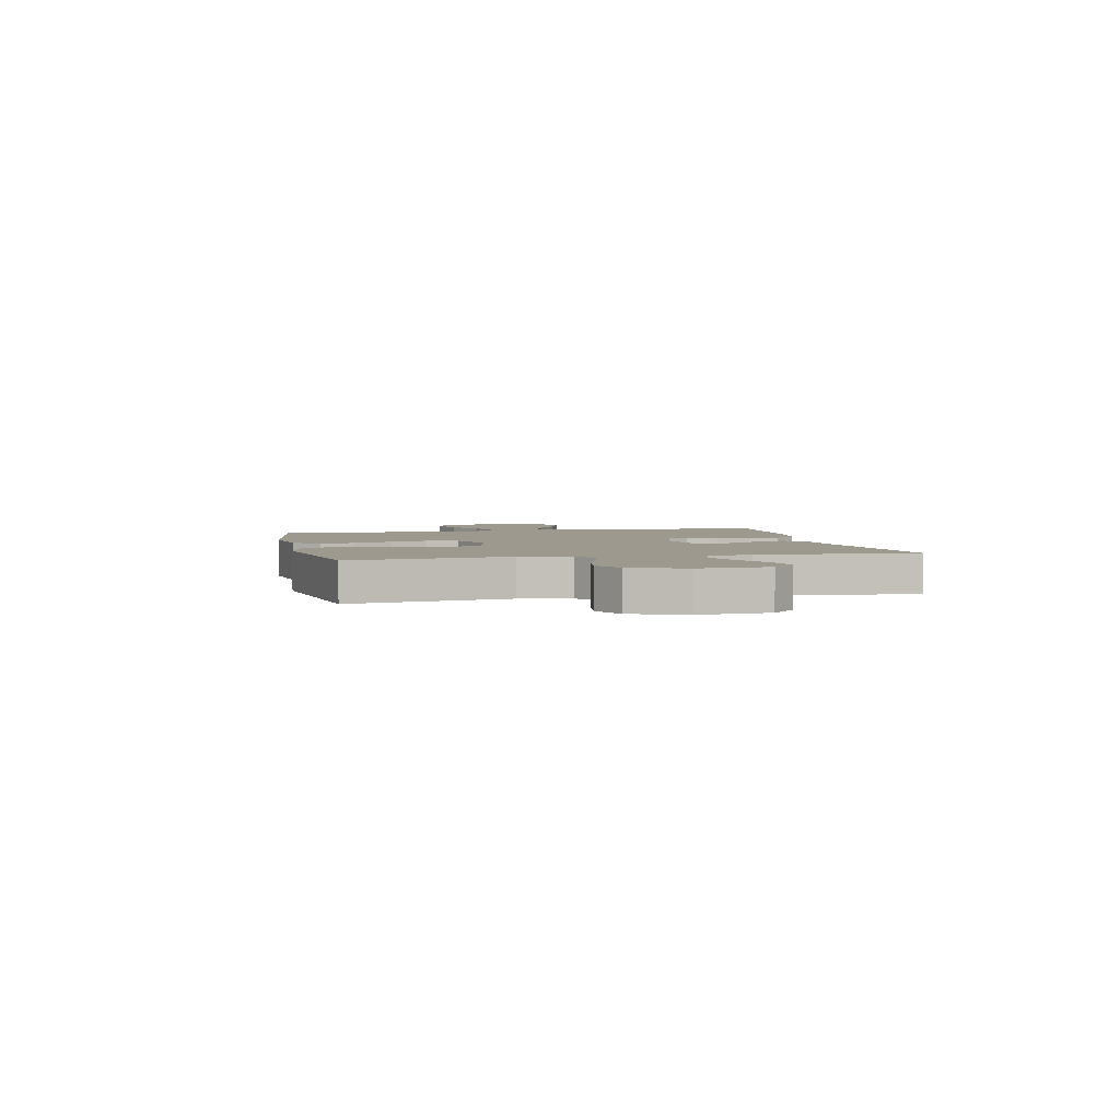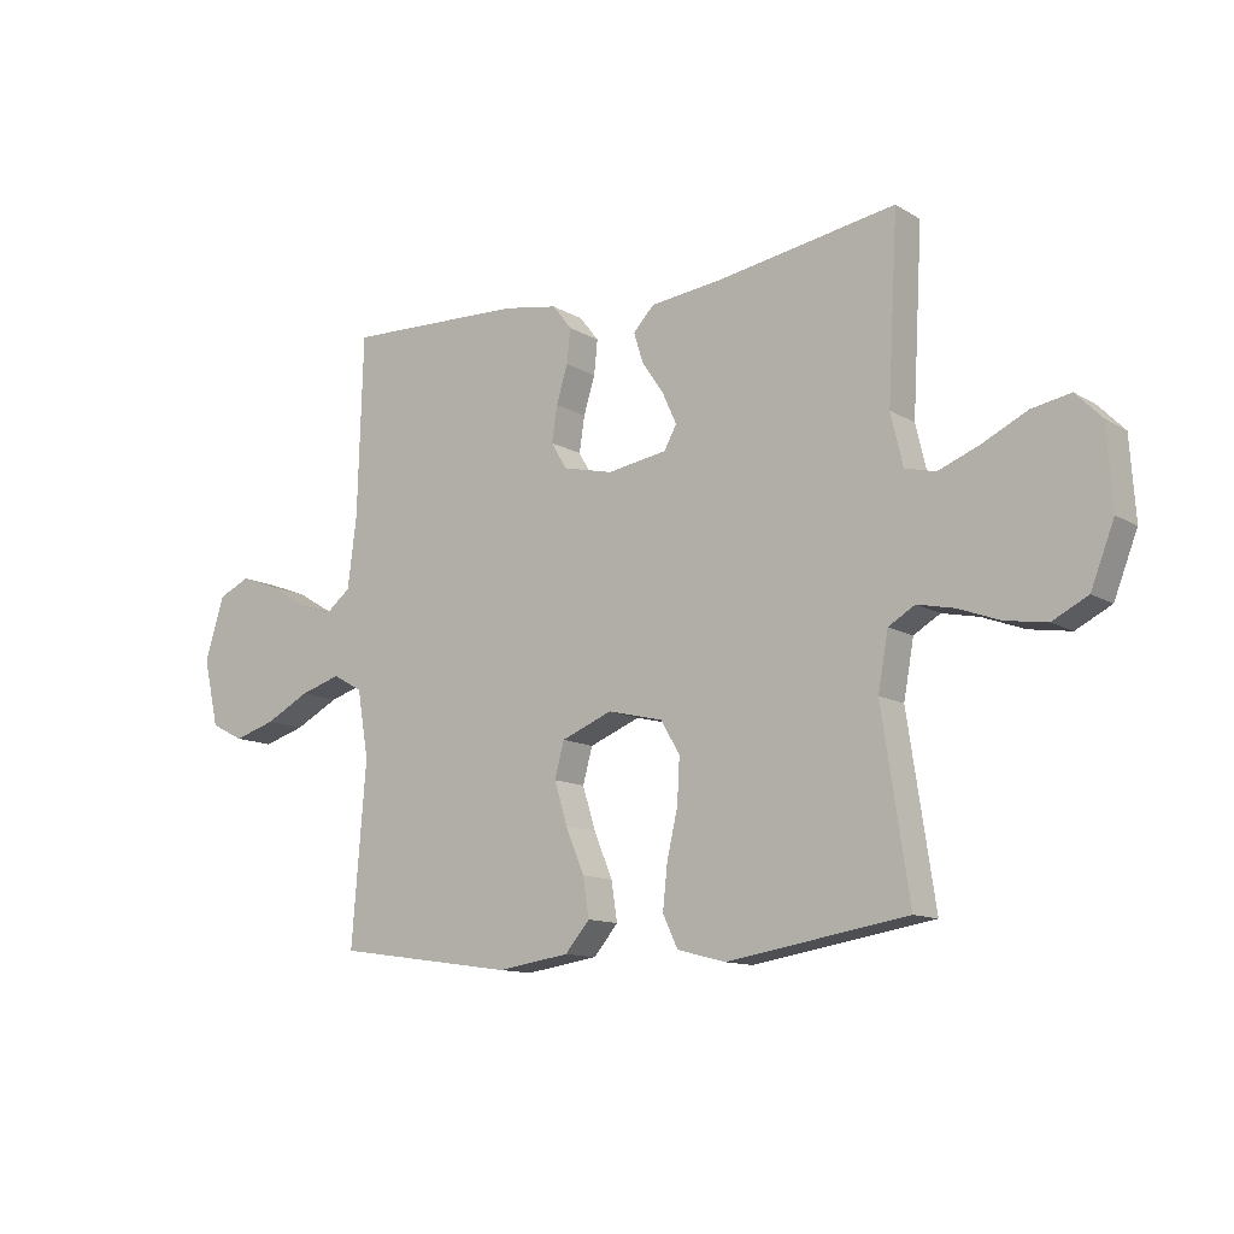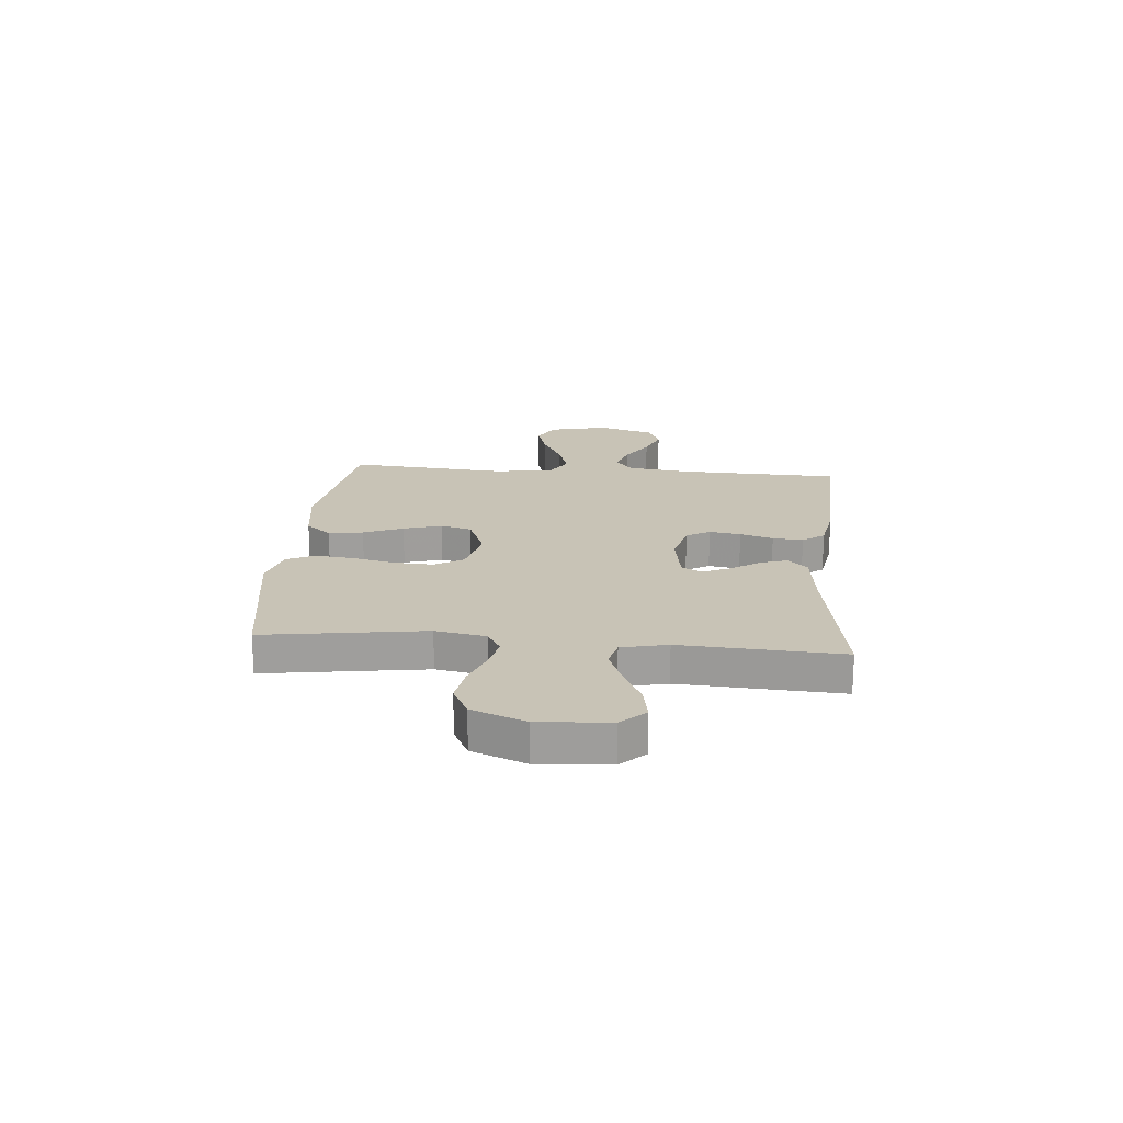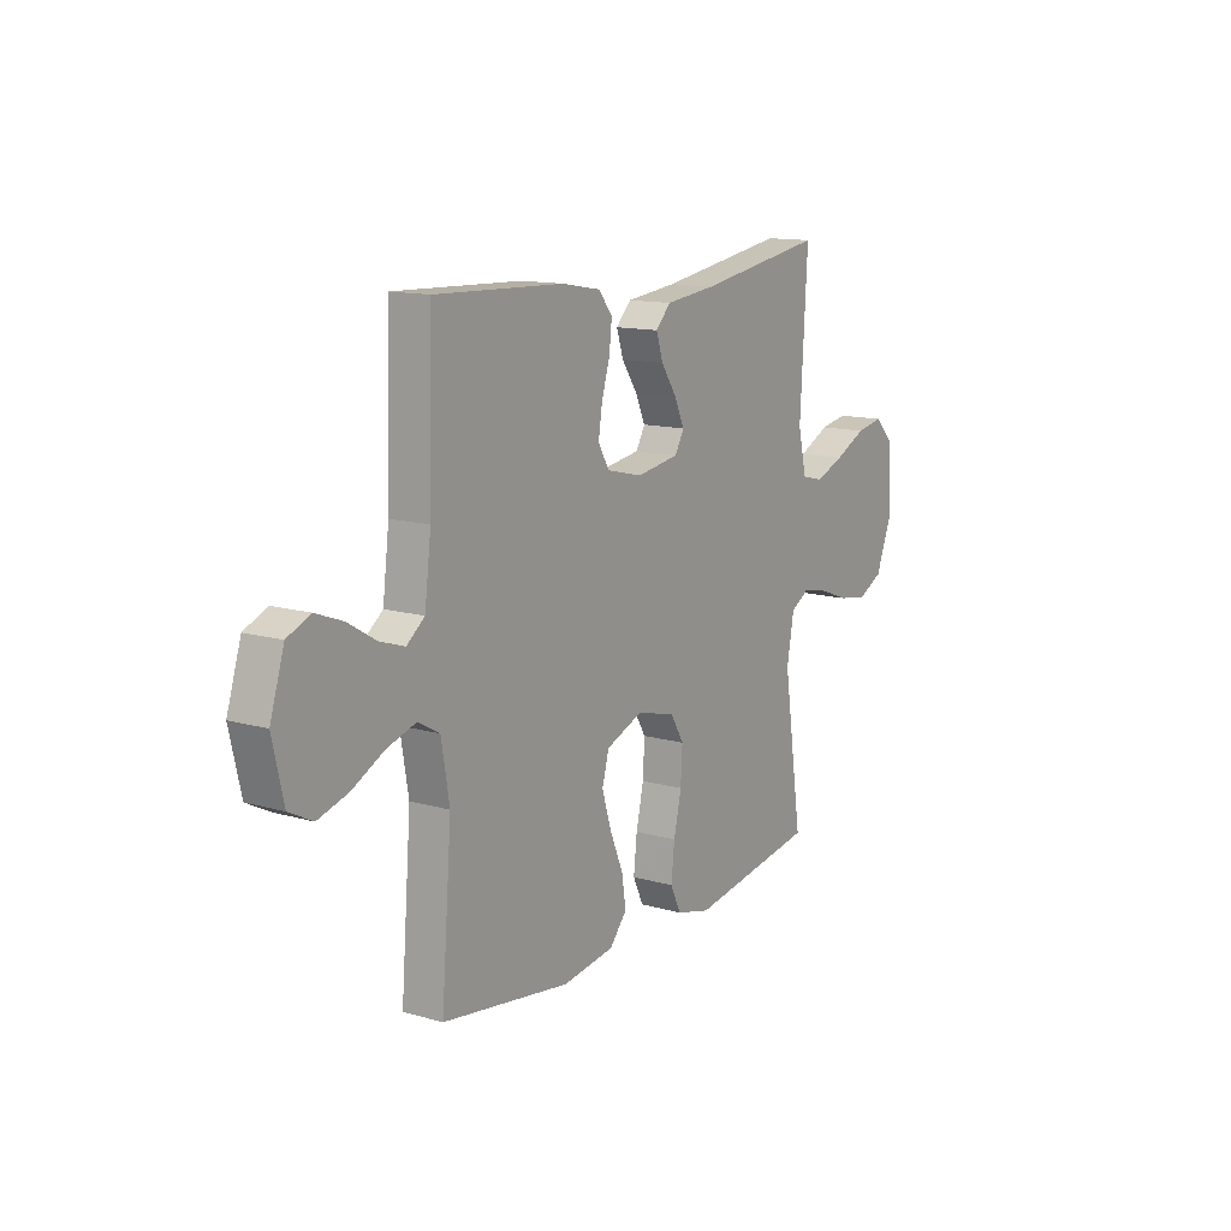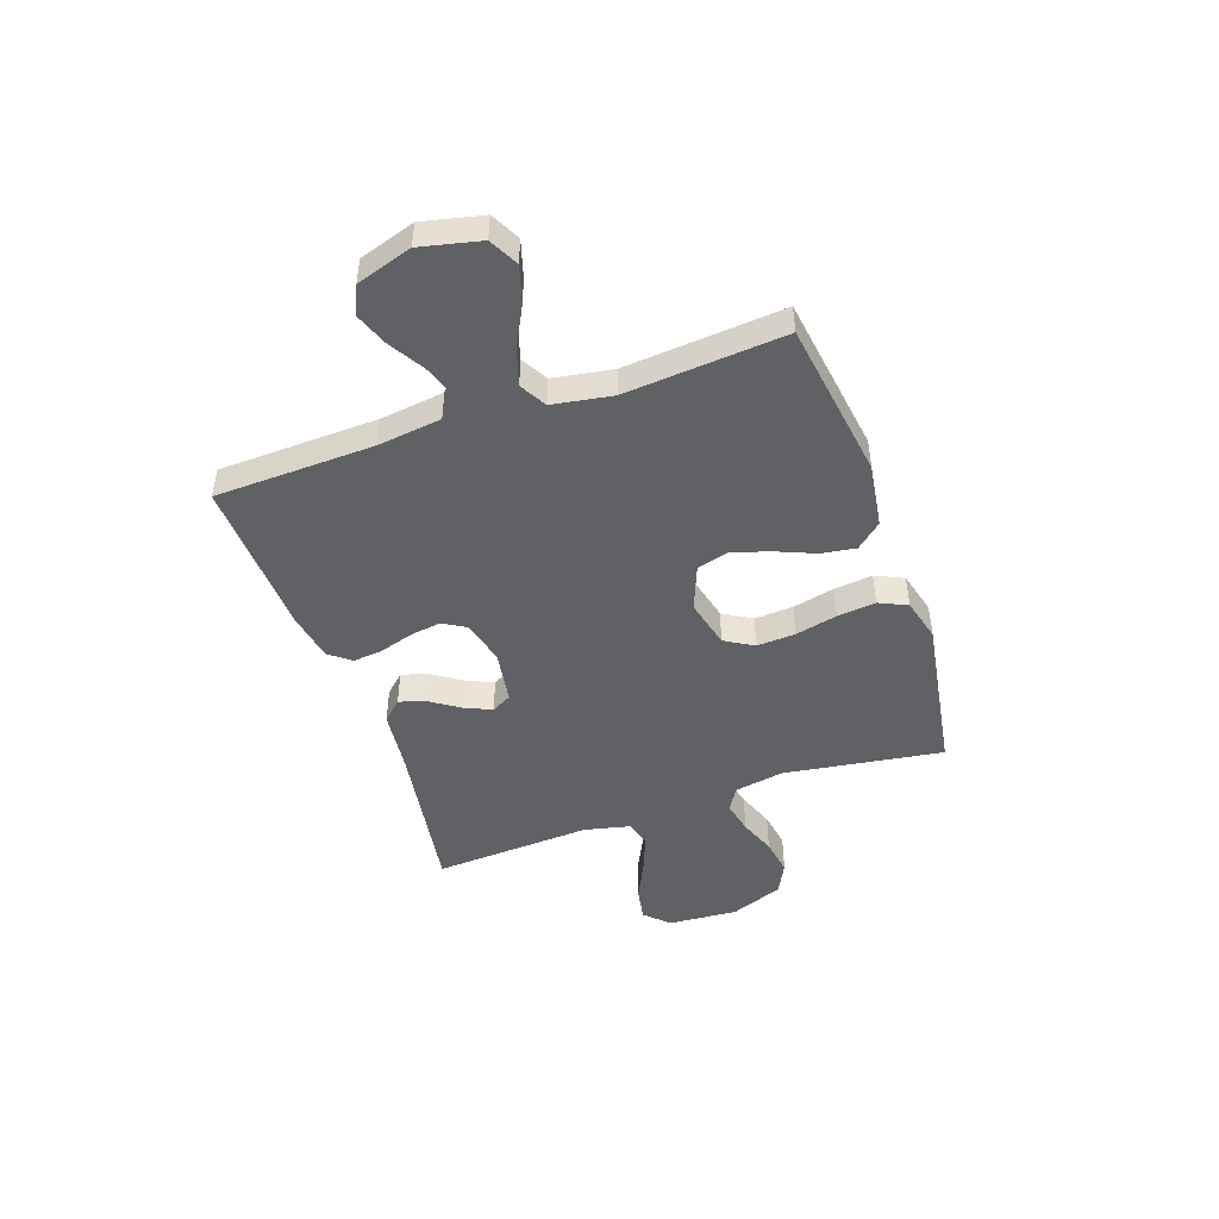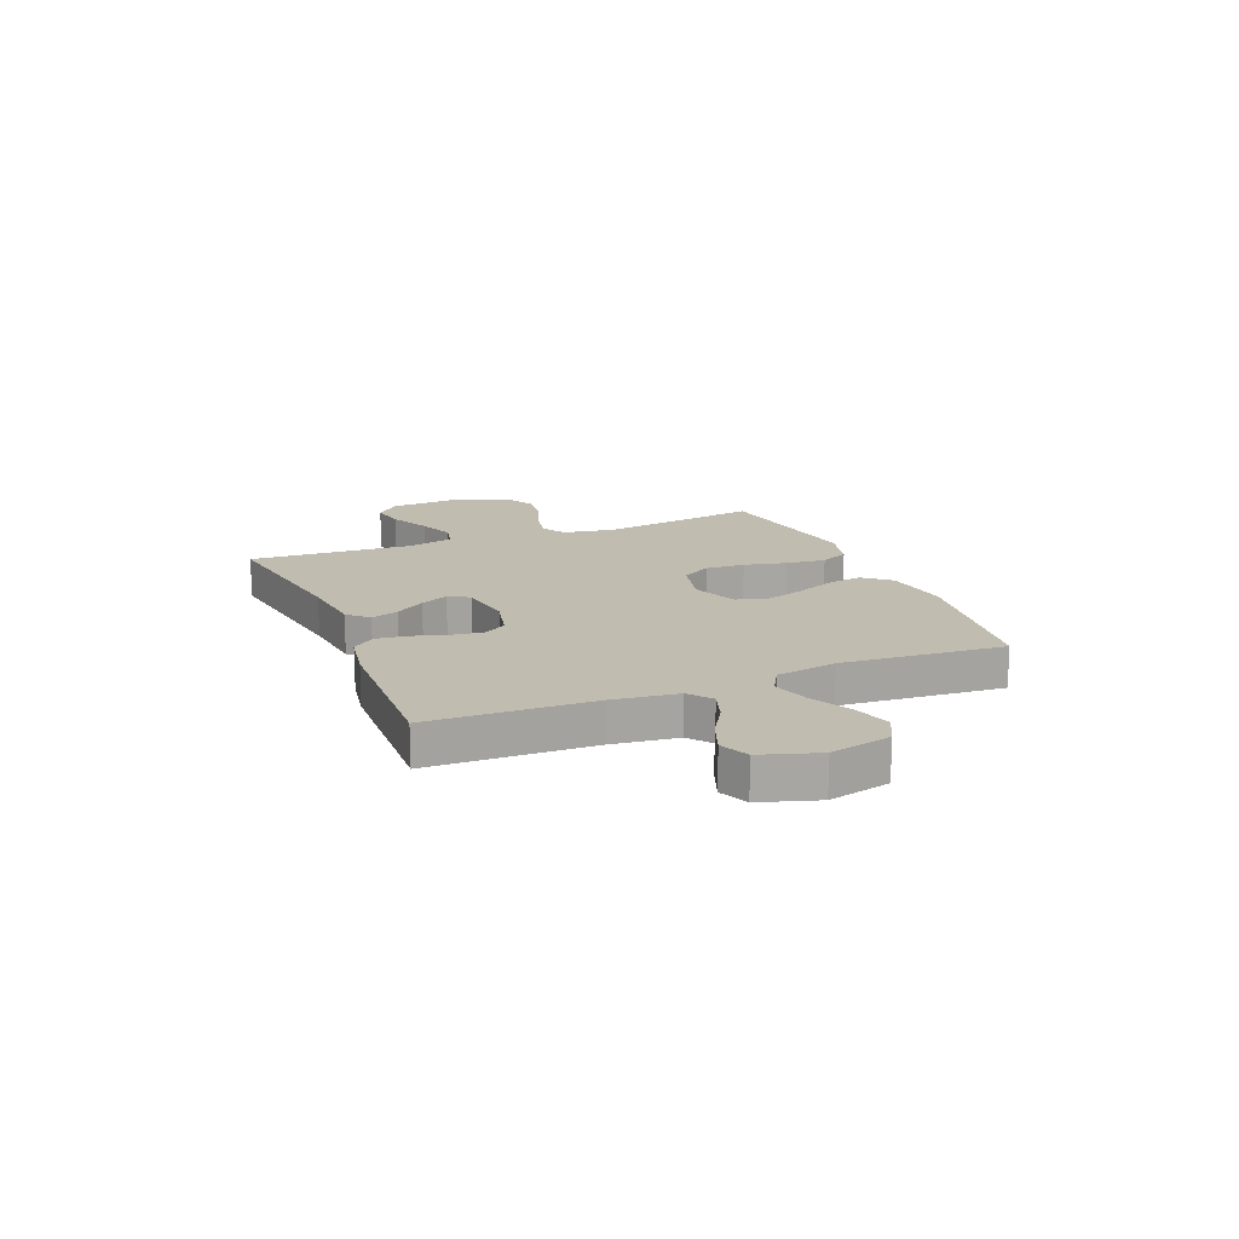
<metadata>
{"format":"obj","ext":"obj","renderer":"f3d","projection":"perspective","resolution":1024,"background":"white","views":[{"elev":3.4,"azim":-102.3,"up":"+Y"},{"elev":-12.1,"azim":-143.8,"up":"+Z"},{"elev":19.4,"azim":-85.0,"up":"+Y"},{"elev":13.2,"azim":123.2,"up":"+Z"},{"elev":-47.1,"azim":109.3,"up":"+Y"},{"elev":16.3,"azim":67.8,"up":"+Y"}]}
</metadata>
<code>
v -0.5 0.07 -0.5
v -0.455 0.07 -0.2
v -0.472 0.07 -0.106
v -0.516 0.07 -0.08
v -0.577 0.07 -0.093
v -0.647 0.07 -0.119
v -0.716 0.07 -0.13
v -0.775 0.07 -0.1
v -0.814 0.07 0
v -0.805 0.07 0.132
v -0.762 0.07 0.176
v -0.697 0.07 0.164
v -0.623 0.07 0.128
v -0.554 0.07 0.101
v -0.503 0.07 0.114
v -0.483 0.07 0.2
v -0.5 0.07 0.5
v -0.2 0.07 0.451
v -0.08 0.07 0.437
v -0.045 0.07 0.4
v -0.061 0.07 0.35
v -0.098 0.07 0.295
v -0.121 0.07 0.244
v -0.1 0.07 0.206
v 0 0.07 0.19
v 0.084 0.07 0.21
v 0.11 0.07 0.254
v 0.101 0.07 0.313
v 0.082 0.07 0.375
v 0.076 0.07 0.432
v 0.108 0.07 0.473
v 0.2 0.07 0.489
v 0.5 0.07 0.5
v 0.509 0.07 0.2
v 0.524 0.07 0.08
v 0.566 0.07 0.047
v 0.624 0.07 0.066
v 0.689 0.07 0.105
v 0.753 0.07 0.129
v 0.806 0.07 0.105
v 0.839 0.07 0
v 0.813 0.07 -0.113
v 0.758 0.07 -0.141
v 0.688 0.07 -0.12
v 0.613 0.07 -0.081
v 0.545 0.07 -0.06
v 0.495 0.07 -0.088
v 0.476 0.07 -0.2
v 0.5 0.07 -0.5
v 0.2 0.07 -0.543
v 0.079 0.07 -0.525
v 0.038 0.07 -0.477
v 0.048 0.07 -0.412
v 0.079 0.07 -0.338
v 0.101 0.07 -0.267
v 0.085 0.07 -0.208
v 0 0.07 -0.174
v -0.092 0.07 -0.196
v -0.124 0.07 -0.25
v -0.12 0.07 -0.323
v -0.102 0.07 -0.402
v -0.094 0.07 -0.475
v -0.119 0.07 -0.528
v -0.2 0.07 -0.549
v -0.5 0 -0.5
v -0.455 0 -0.2
v -0.472 0 -0.106
v -0.516 0 -0.08
v -0.577 0 -0.093
v -0.647 0 -0.119
v -0.716 0 -0.13
v -0.775 0 -0.1
v -0.814 0 0
v -0.805 0 0.132
v -0.762 0 0.176
v -0.697 0 0.164
v -0.623 0 0.128
v -0.554 0 0.101
v -0.503 0 0.114
v -0.483 0 0.2
v -0.5 0 0.5
v -0.2 0 0.451
v -0.08 0 0.437
v -0.045 0 0.4
v -0.061 0 0.35
v -0.098 0 0.295
v -0.121 0 0.244
v -0.1 0 0.206
v 0 0 0.19
v 0.084 0 0.21
v 0.11 0 0.254
v 0.101 0 0.313
v 0.082 0 0.375
v 0.076 0 0.432
v 0.108 0 0.473
v 0.2 0 0.489
v 0.5 0 0.5
v 0.509 0 0.2
v 0.524 0 0.08
v 0.566 0 0.047
v 0.624 0 0.066
v 0.689 0 0.105
v 0.753 0 0.129
v 0.806 0 0.105
v 0.839 0 0
v 0.813 0 -0.113
v 0.758 0 -0.141
v 0.688 0 -0.12
v 0.613 0 -0.081
v 0.545 0 -0.06
v 0.495 0 -0.088
v 0.476 0 -0.2
v 0.5 0 -0.5
v 0.2 0 -0.543
v 0.079 0 -0.525
v 0.038 0 -0.477
v 0.048 0 -0.412
v 0.079 0 -0.338
v 0.101 0 -0.267
v 0.085 0 -0.208
v 0 0 -0.174
v -0.092 0 -0.196
v -0.124 0 -0.25
v -0.12 0 -0.323
v -0.102 0 -0.402
v -0.094 0 -0.475
v -0.119 0 -0.528
v -0.2 0 -0.549
f 63 64 1 2
f 60 61 62 63
f 59 60 63 2
f 58 59 2 3
f 57 58 3 4
f 51 52 53 54
f 51 54 55
f 48 49 50 51
f 47 48 51 55
f 46 47 55 56
f 42 43 44 45
f 42 45 46
f 41 42 46
f 40 41 46
f 37 38 39 40
f 36 37 40 46
f 35 36 46 56
f 31 32 33 34
f 28 29 30 31
f 27 28 31 34
f 26 27 34 35
f 19 20 21 22
f 18 19 22 23
f 16 17 18 23
f 15 16 23 24
f 10 11 12 13
f 10 13 14
f 9 10 14
f 5 6 7 8
f 4 5 8 9
f 57 4 9 14
f 25 26 35 56
f 24 25 56 57
f 14 15 24 57
f 66 65 128 127
f 127 126 125 124
f 66 127 124 123
f 67 66 123 122
f 68 67 122 121
f 118 117 116 115
f 119 118 115
f 115 114 113 112
f 119 115 112 111
f 120 119 111 110
f 109 108 107 106
f 110 109 106
f 110 106 105
f 110 105 104
f 104 103 102 101
f 110 104 101 100
f 120 110 100 99
f 98 97 96 95
f 95 94 93 92
f 98 95 92 91
f 99 98 91 90
f 86 85 84 83
f 87 86 83 82
f 87 82 81 80
f 88 87 80 79
f 77 76 75 74
f 78 77 74
f 78 74 73
f 72 71 70 69
f 73 72 69 68
f 78 73 68 121
f 120 99 90 89
f 121 120 89 88
f 121 88 79 78
f 1 65 66 2
f 2 66 67 3
f 3 67 68 4
f 4 68 69 5
f 5 69 70 6
f 6 70 71 7
f 7 71 72 8
f 8 72 73 9
f 9 73 74 10
f 10 74 75 11
f 11 75 76 12
f 12 76 77 13
f 13 77 78 14
f 14 78 79 15
f 15 79 80 16
f 16 80 81 17
f 17 81 82 18
f 18 82 83 19
f 19 83 84 20
f 20 84 85 21
f 21 85 86 22
f 22 86 87 23
f 23 87 88 24
f 24 88 89 25
f 25 89 90 26
f 26 90 91 27
f 27 91 92 28
f 28 92 93 29
f 29 93 94 30
f 30 94 95 31
f 31 95 96 32
f 32 96 97 33
f 33 97 98 34
f 34 98 99 35
f 35 99 100 36
f 36 100 101 37
f 37 101 102 38
f 38 102 103 39
f 39 103 104 40
f 40 104 105 41
f 41 105 106 42
f 42 106 107 43
f 43 107 108 44
f 44 108 109 45
f 45 109 110 46
f 46 110 111 47
f 47 111 112 48
f 48 112 113 49
f 49 113 114 50
f 50 114 115 51
f 51 115 116 52
f 52 116 117 53
f 53 117 118 54
f 54 118 119 55
f 55 119 120 56
f 56 120 121 57
f 57 121 122 58
f 58 122 123 59
f 59 123 124 60
f 60 124 125 61
f 61 125 126 62
f 62 126 127 63
f 63 127 128 64
f 64 128 65 1

</code>
